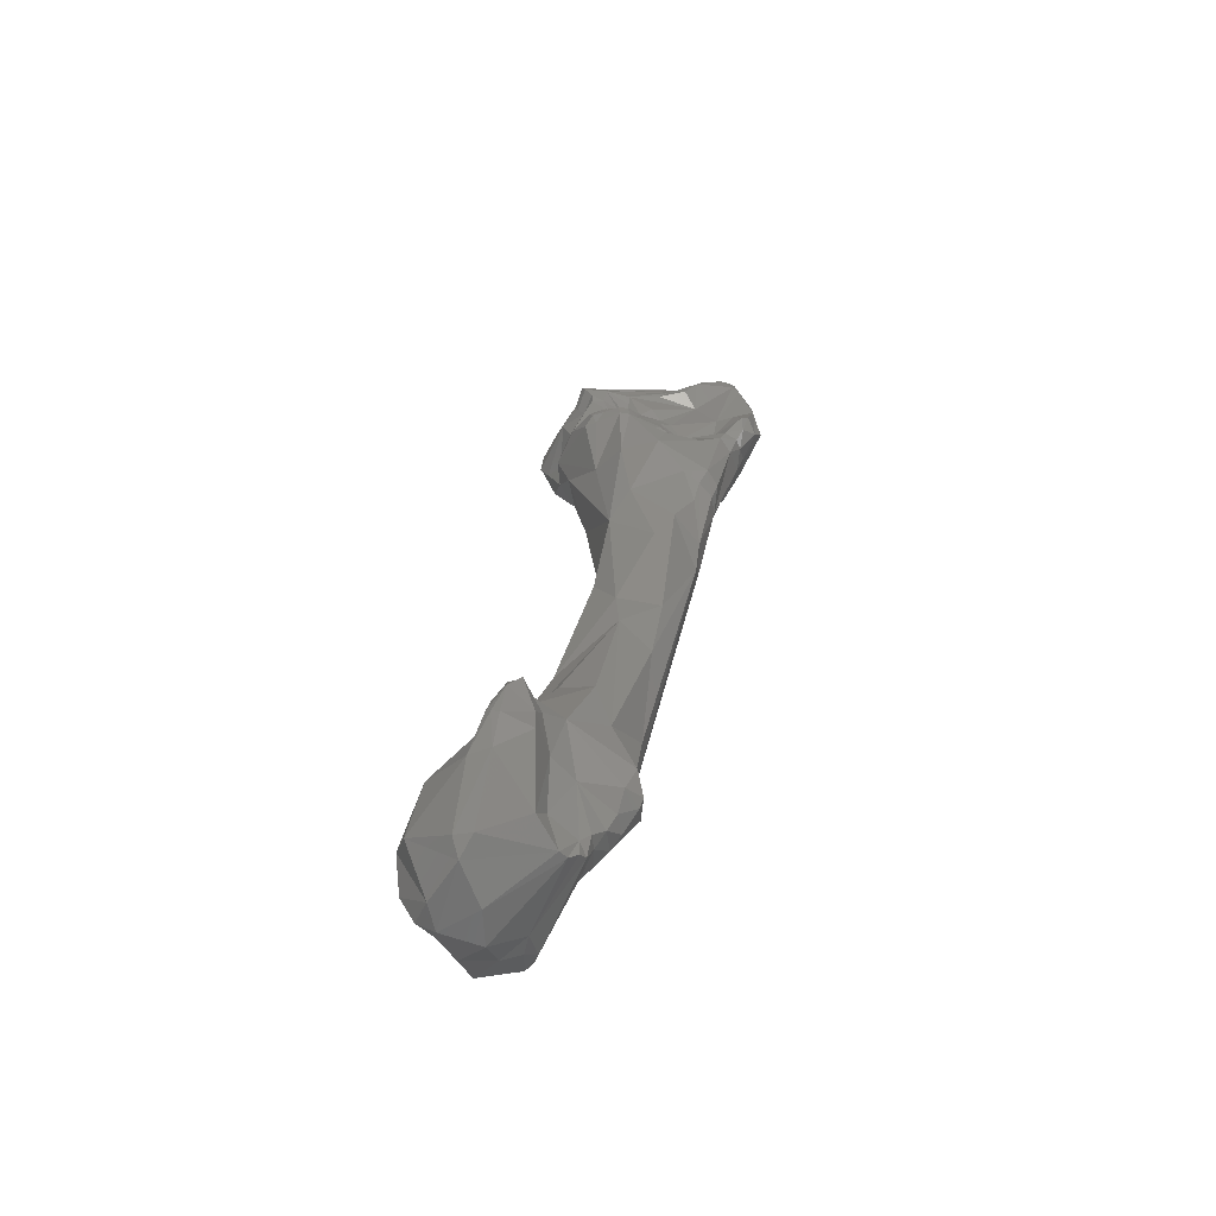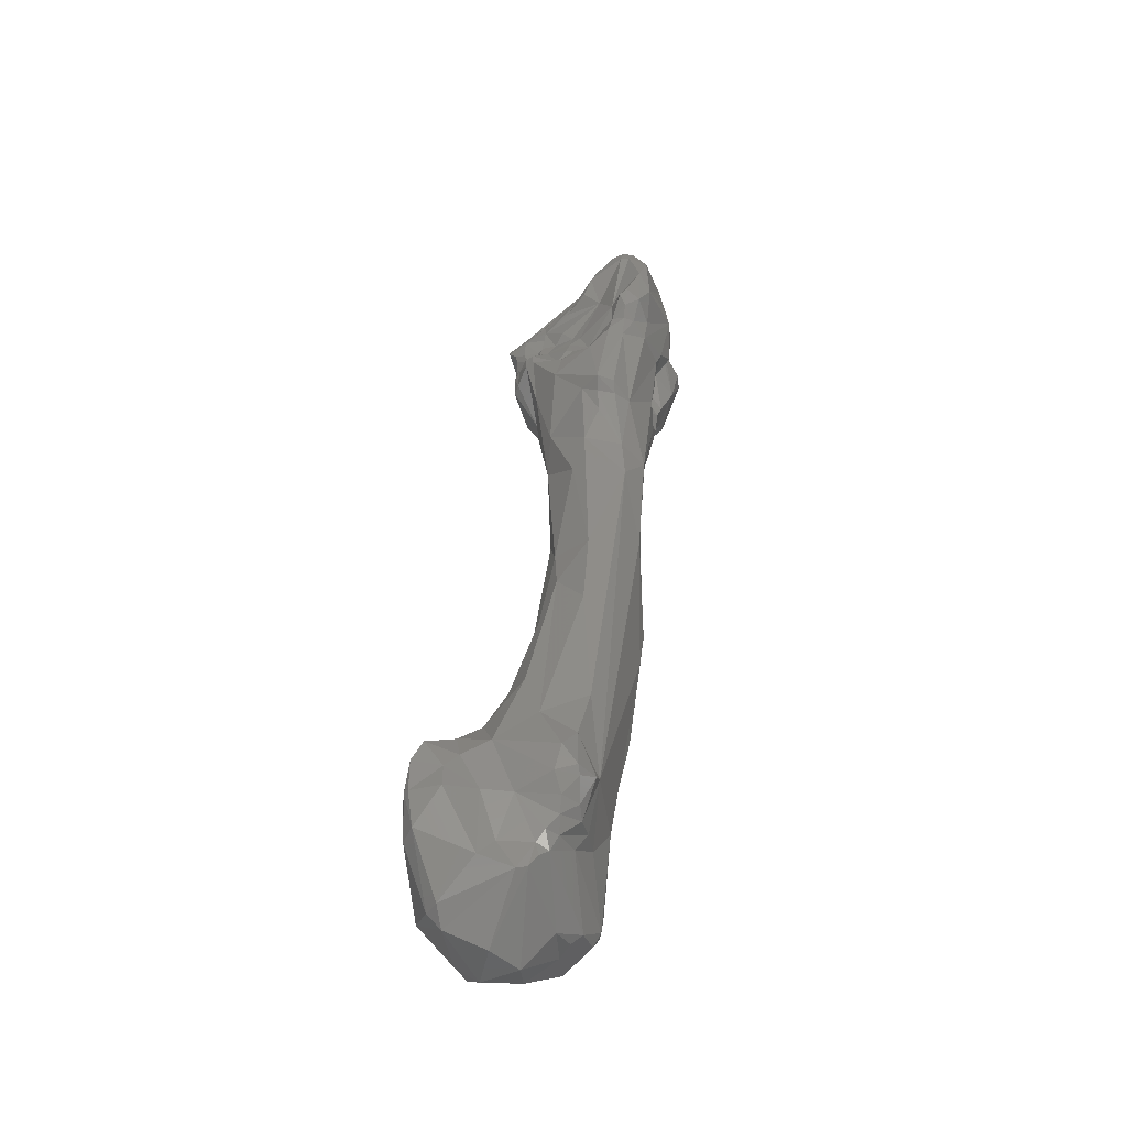
<metadata>
{"format":"stl","ext":"stl","renderer":"f3d","projection":"perspective","resolution":1024,"background":"white","views":[{"elev":-63.4,"azim":-172.2,"up":"+Y"},{"elev":-57.0,"azim":-128.9,"up":"+Y"}]}
</metadata>
<code>
# stl→obj: 320 verts, 636 faces
v 0.004444 -0.09191 0.003436
v 0.006738 -0.09287 0.002477
v 0.003506 -0.08818 0.003208
v 0.006887 -0.09843 0.002875
v 0.004592 -0.09584 0.003703
v 0.004071 -0.09588 0.004913
v 0.004315 -0.09242 0.004675
v 0.003862 -0.08944 0.005126
v 0.00555 -0.08984 0.002128
v 0.000158 -0.08376 0.00623
v 0.001115 -0.08351 0.001559
v 0.002563 -0.08722 -4.5e-05
v 0.006792 -0.09055 0.001653
v 0.007895 -0.09368 0.000848
v 0.006582 -0.09978 0.002899
v 0.007546 -0.09947 0.000908
v 0.003724 -0.09798 0.003678
v 0.004206 -0.09758 0.006036
v 0.003021 -0.09429 0.008162
v 0.002676 -0.09069 0.008177
v 0.003308 -0.09061 0.006527
v 0.002932 -0.08916 0.006576
v 0.006363 -0.08995 0.000789
v 0.004186 -0.08956 -0.000246
v 0.001084 -0.08808 0.007286
v 0.000318 -0.08617 0.007086
v -0.002515 -0.07879 0.008007
v -0.000748 -0.07799 0.001812
v 0.001146 -0.08574 -0.001399
v 0.006697 -0.09129 -0.000178
v 0.007578 -0.09733 -0.001019
v 0.006455 -0.1019 0.001276
v 0.005543 -0.1013 0.002874
v 0.005284 -0.1027 -0.000682
v 0.004062 -0.09914 0.007803
v 0.004363 -0.1017 0.004573
v 0.003493 -0.09627 0.007332
v 0.000524 -0.09598 0.008669
v 0.002875 -0.09675 0.008455
v 0.002017 -0.08918 0.007788
v -0.000783 -0.08929 0.008288
v 0.001721 -0.09228 -0.004912
v 0.005079 -0.09638 -0.005302
v -0.000395 -0.0879 0.007434
v -0.001778 -0.08646 0.007936
v -0.003389 -0.07952 0.008445
v -0.004973 -0.06905 0.006554
v -0.006801 -0.06995 0.007397
v -0.00452 -0.06548 0.004238
v -0.003824 -0.06222 0.001856
v -0.005021 -0.06213 0.003937
v -0.001788 -0.07581 -0.000487
v -0.002584 -0.08162 -0.002759
v -0.006647 -0.06998 -0.001457
v -0.000734 -0.08911 -0.005799
v -0.00154 -0.0859 -0.004183
v 0.00651 -0.09938 -0.003266
v 0.005037 -0.1031 0.001318
v 0.002824 -0.1031 -0.003613
v 0.000822 -0.09764 0.00853
v 0.000795 -0.09886 0.007895
v 0.002054 -0.1003 0.005895
v 0.002206 -0.1033 0.002641
v 0.000276 -0.0976 0.00824
v -0.001969 -0.08963 0.007452
v 0.000528 -0.09346 -0.008772
v -0.00034 -0.09053 -0.008426
v 0.001169 -0.09403 -0.007276
v 0.001924 -0.09815 -0.007862
v -0.006431 -0.07342 0.007186
v -0.005837 -0.06576 0.005766
v -0.007836 -0.06674 0.006454
v -0.01054 -0.06374 0.004048
v -0.004569 -0.0618 -0.000462
v -0.005982 -0.0532 -0.001959
v -0.004049 -0.05901 0.002752
v -0.006003 -0.05534 0.003346
v -0.005177 -0.05565 0.003388
v -0.004604 -0.05903 0.003663
v -0.006401 -0.06618 -0.001447
v -0.005208 -0.08299 -0.003255
v -0.006202 -0.08745 -0.002599
v -0.008889 -0.07383 -0.0006
v -0.009815 -0.0671 -0.000782
v -0.001513 -0.08899 -0.006403
v -0.000972 -0.08965 -0.007346
v -0.003578 -0.08981 -0.004809
v 0.003108 -0.102 -0.004758
v 0.001949 -0.1035 -0.000256
v 0.001745 -0.1022 -0.004895
v -0.002891 -0.1006 -0.001858
v -0.000167 -0.1009 0.003841
v 0.000422 -0.1004 0.00555
v -0.000418 -0.09985 0.006024
v -0.003305 -0.1003 -0.001117
v -0.003677 -0.09635 0.002638
v -0.002716 -0.09394 0.005104
v -0.006296 -0.09104 0.002826
v 0.000774 -0.09495 -0.008935
v -0.000561 -0.09288 -0.009504
v -0.001 -0.09079 -0.008616
v 0.000384 -0.09537 -0.009161
v 0.000263 -0.09837 -0.008328
v -0.009241 -0.05859 0.005445
v -0.01245 -0.05784 0.001136
v -0.01247 -0.05435 0.003341
v -0.004902 -0.04353 -0.002427
v -0.002245 -0.03978 -0.000209
v -0.007307 -0.04444 -0.004393
v -0.009575 -0.05705 -0.002139
v -0.007878 -0.05039 -0.003236
v -0.004548 -0.05557 0.003018
v -0.003348 -0.04452 0.002716
v -0.009406 -0.05086 0.005095
v -0.006234 -0.05239 0.00342
v -0.007832 -0.08421 0.000858
v -0.007543 -0.08925 -0.000185
v -0.007771 -0.09199 -0.00182
v -0.01126 -0.0541 -0.002207
v -0.002308 -0.09172 -0.006592
v -0.001458 -0.09138 -0.009111
v -0.002669 -0.09454 -0.004986
v -0.004053 -0.0947 -0.003027
v -0.006947 -0.0941 -0.001815
v -0.001803 -0.1 -0.004369
v -0.00227 -0.09826 -0.003147
v -0.003964 -0.09841 -0.00103
v -0.004311 -0.09895 -7.8e-05
v -0.003969 -0.09955 -0.000758
v -0.00467 -0.09727 0.000463
v -0.004265 -0.09475 0.003389
v -0.005485 -0.09559 0.001819
v -0.007529 -0.09298 0.001487
v -0.002135 -0.09366 -0.007772
v -0.000204 -0.09563 -0.009211
v -0.002223 -0.09584 -0.007825
v -0.01073 -0.05088 0.004999
v -0.01292 -0.05448 0.000506
v -0.01195 -0.04505 0.005285
v -0.01376 -0.04464 0.003574
v -0.01437 -0.04927 0.000301
v -0.005274 -0.03929 -0.004986
v -0.00742 -0.0396 -0.005734
v -0.00431 -0.03902 -0.00464
v -0.001299 -0.03696 -0.000782
v -0.002264 -0.03831 0.002959
v -0.001212 -0.0371 0.001242
v -0.008228 -0.03982 -0.005568
v -0.01051 -0.04476 -0.004853
v -0.01232 -0.04812 -0.003285
v -0.006094 -0.04185 0.004266
v -0.004995 -0.03787 0.004566
v -0.009442 -0.04256 0.007164
v -0.007989 -0.0935 -0.000545
v -0.0129 -0.05105 -0.001881
v -0.005551 -0.09633 -0.000192
v -0.004713 -0.09752 -0.000779
v -0.006313 -0.09531 -0.000667
v -0.007647 -0.09408 -0.000115
v -0.006404 -0.09527 0.000902
v -0.01099 -0.0429 0.006496
v -0.01346 -0.04919 -0.002517
v -0.01433 -0.04962 -0.001304
v -0.01191 -0.04261 0.004528
v -0.01413 -0.04196 0.00374
v -0.0152 -0.03975 0.003163
v -0.01491 -0.04879 -0.001896
v -0.01629 -0.0418 -0.001771
v -0.01671 -0.04058 0.000439
v -0.005015 -0.03818 -0.005243
v -0.005992 -0.0383 -0.00543
v -0.008123 -0.0385 -0.005565
v -0.007333 -0.03835 -0.005748
v -0.003043 -0.03685 -0.003508
v -0.001345 -0.03439 0.000618
v -0.002575 -0.03439 -0.002236
v -0.00047 -0.03508 0.002894
v 4e-06 -0.03317 0.001898
v -0.009795 -0.04017 -0.003998
v -0.01106 -0.04227 -0.004492
v -0.01386 -0.04285 -0.003603
v -0.01426 -0.04833 -0.003167
v -0.008347 -0.03983 0.007442
v -0.007216 -0.0398 0.006038
v -0.00675 -0.03737 0.007051
v -0.001494 -0.03432 0.003567
v -0.01012 -0.0407 0.007204
v -0.01163 -0.04112 0.006197
v -0.01181 -0.03889 0.004294
v -0.01405 -0.0388 0.004095
v -0.01559 -0.03857 0.003463
v -0.01695 -0.04022 -0.002147
v -0.01716 -0.04002 -0.001205
v -0.01561 -0.04098 -0.002827
v -0.01735 -0.0387 0.000298
v -0.01701 -0.03441 0.003442
v -0.005863 -0.03729 -0.005296
v -0.004701 -0.03715 -0.004963
v -0.006872 -0.03747 -0.005337
v -0.008004 -0.03694 -0.004667
v -0.0086 -0.03699 -0.00417
v -0.004875 -0.03396 -0.004898
v -0.006302 -0.03568 -0.004504
v -0.006113 -0.03619 -0.004889
v -0.00192 -0.03269 -0.002423
v -0.004029 -0.03376 -0.003782
v 0.000531 -0.03157 0.002338
v 0.000733 -0.03173 0.00184
v -0.01113 -0.03932 -0.003297
v -0.01063 -0.03895 -0.003701
v -0.01224 -0.03911 -0.002402
v -0.01027 -0.03938 0.007678
v -0.009101 -0.03924 0.00814
v -0.009577 -0.03839 0.008615
v -0.009548 -0.03719 0.00896
v -0.007104 -0.03104 0.005757
v -0.001523 -0.0293 0.002939
v -0.01185 -0.03982 0.006567
v -0.01201 -0.03776 0.004153
v -0.01509 -0.03673 0.004964
v -0.01762 -0.03915 -0.002568
v -0.01605 -0.03972 -0.002721
v -0.0186 -0.03845 -0.001714
v -0.01911 -0.03655 -0.000782
v -0.01555 -0.03329 0.004869
v -0.01612 -0.02911 0.003908
v -0.006815 -0.0362 -0.004538
v -0.008925 -0.03514 -0.003543
v -0.007742 -0.03609 -0.004478
v -0.007989 -0.03523 -0.004349
v -0.01061 -0.0355 -0.002877
v -0.01064 -0.03714 -0.003224
v -0.004905 -0.03311 -0.005178
v -0.005881 -0.03408 -0.004841
v -0.006968 -0.03523 -0.003941
v -0.006987 -0.03437 -0.004103
v -0.003237 -0.03215 -0.003862
v -0.003474 -0.03292 -0.003928
v 0.000388 -0.03083 0.00109
v -0.001062 -0.03148 -0.001082
v 0.000536 -0.03081 0.002046
v -0.01503 -0.03809 -0.001892
v -0.01545 -0.03557 -0.002181
v -0.0115 -0.03649 -0.002744
v -0.01266 -0.03741 0.007323
v -0.01195 -0.03302 0.009049
v -0.0103 -0.03264 0.009643
v -0.01122 -0.03063 0.006117
v -0.01145 -0.03091 0.006827
v -0.01219 -0.0314 0.008202
v -0.01132 -0.03184 0.009114
v 0.000259 -0.03028 0.001859
v -0.0118 -0.03067 0.005291
v -0.009345 -0.03066 0.003977
v -0.006701 -0.03131 0.0003
v -0.01304 -0.03681 0.005049
v -0.01764 -0.03773 -0.003121
v -0.01819 -0.03713 -0.002795
v -0.01871 -0.03294 -0.001525
v -0.0187 -0.02968 -0.000563
v -0.01645 -0.02725 0.003057
v -0.01315 -0.03013 0.004816
v -0.01484 -0.02775 0.002887
v -0.01377 -0.03275 0.00586
v -0.01357 -0.03406 0.0058
v -0.007767 -0.03531 -0.003866
v -0.008117 -0.03201 -0.00411
v -0.009974 -0.03423 -0.00357
v -0.008074 -0.03416 -0.003898
v -0.01371 -0.03192 -0.002131
v -0.006183 -0.0321 -0.004965
v -0.004328 -0.03217 -0.005404
v -0.007707 -0.03472 -0.003766
v -0.007417 -0.03389 -0.003524
v -0.004107 -0.03142 -0.005288
v -0.003229 -0.03161 -0.003645
v -0.008557 -0.02991 -0.000213
v -0.009486 -0.02966 -0.001951
v -0.009734 -0.02912 -0.002773
v -0.003182 -0.03126 -0.003169
v -0.01693 -0.03613 -0.002616
v -0.01777 -0.02839 -0.001851
v -0.01724 -0.02837 -0.002381
v -0.01294 -0.03309 0.008074
v -0.01211 -0.03063 0.006335
v -0.01266 -0.03039 0.005601
v -0.01244 -0.03131 0.006488
v -0.01231 -0.03059 0.004079
v -0.01284 -0.02981 0.003173
v -0.01168 -0.03058 0.000324
v -0.01734 -0.02606 -0.000349
v -0.01769 -0.02668 -0.001059
v -0.01697 -0.02584 0.000318
v -0.01491 -0.02729 0.001163
v -0.007745 -0.03434 -0.003376
v -0.007911 -0.03359 -0.003296
v -0.007996 -0.0326 -0.003667
v -0.01064 -0.03117 -0.003468
v -0.01139 -0.03036 -0.003365
v -0.008078 -0.03129 -0.004045
v -0.0141 -0.02924 -0.003455
v -0.01301 -0.0306 -0.003429
v -0.005669 -0.03026 -0.0045
v -0.007976 -0.03056 -0.004025
v -0.003896 -0.031 -0.004935
v -0.01276 -0.02957 -0.000614
v -0.01316 -0.02898 -0.00205
v -0.01323 -0.02867 -0.002548
v -0.01124 -0.02865 -0.003053
v -0.003861 -0.03072 -0.004478
v -0.01743 -0.02708 -0.002002
v -0.01624 -0.02714 -0.002618
v -0.01697 -0.02695 -0.002235
v -0.01725 -0.02625 -0.001275
v -0.01702 -0.02586 -0.000713
v -0.01525 -0.0271 -0.001698
v -0.01207 -0.02924 -0.003013
v -0.01457 -0.02822 -0.003142
v -0.007465 -0.03006 -0.003941
v -0.01521 -0.02744 -0.002404
f 1 2 3
f 1 4 2
f 1 5 4
f 1 6 5
f 6 1 7
f 8 1 3
f 1 8 7
f 9 3 2
f 8 3 10
f 10 3 11
f 12 3 9
f 11 3 12
f 9 2 13
f 13 2 14
f 4 14 2
f 4 5 15
f 15 16 4
f 4 16 14
f 5 6 17
f 15 5 17
f 18 17 6
f 6 19 18
f 19 6 7
f 20 19 7
f 21 20 7
f 8 21 7
f 22 8 10
f 8 22 21
f 23 24 9
f 23 9 13
f 12 9 24
f 25 10 26
f 25 22 10
f 27 10 28
f 27 26 10
f 10 11 28
f 11 29 28
f 11 12 29
f 12 24 29
f 30 23 13
f 13 14 30
f 31 14 16
f 14 31 30
f 15 32 16
f 32 15 33
f 15 17 33
f 16 34 31
f 32 34 16
f 35 17 18
f 17 35 36
f 17 36 33
f 19 37 18
f 37 35 18
f 19 38 39
f 19 20 38
f 19 39 37
f 40 20 21
f 40 41 20
f 38 20 41
f 22 40 21
f 40 22 25
f 30 24 23
f 42 24 43
f 43 24 30
f 42 29 24
f 25 26 44
f 40 25 41
f 41 25 44
f 26 45 44
f 45 26 46
f 46 26 27
f 47 48 27
f 27 28 47
f 46 27 48
f 47 28 49
f 50 51 28
f 28 51 49
f 28 52 50
f 52 28 29
f 53 54 29
f 29 42 55
f 52 29 54
f 56 53 29
f 56 29 55
f 43 30 31
f 57 31 34
f 31 57 43
f 32 58 34
f 58 32 33
f 33 36 58
f 59 57 34
f 34 58 59
f 35 39 60
f 35 61 62
f 37 39 35
f 61 35 60
f 35 62 36
f 63 36 62
f 58 36 63
f 38 60 39
f 64 38 65
f 38 64 60
f 41 65 38
f 45 65 41
f 41 44 45
f 66 67 42
f 68 42 43
f 68 66 42
f 67 55 42
f 57 69 43
f 43 69 68
f 65 45 70
f 46 70 45
f 48 70 46
f 71 47 49
f 48 47 72
f 72 47 71
f 72 73 48
f 48 73 70
f 51 71 49
f 74 50 52
f 50 74 75
f 51 50 76
f 50 75 76
f 71 51 77
f 77 51 78
f 78 51 79
f 79 51 76
f 52 80 74
f 52 54 80
f 81 53 56
f 54 53 81
f 81 82 54
f 83 54 82
f 83 84 54
f 54 84 80
f 56 55 85
f 86 55 67
f 85 55 86
f 56 85 87
f 81 56 87
f 69 57 88
f 59 88 57
f 58 89 59
f 58 63 89
f 88 59 90
f 89 91 59
f 90 59 91
f 60 64 61
f 63 62 92
f 62 93 92
f 62 61 93
f 64 94 61
f 94 93 61
f 63 95 89
f 92 95 63
f 94 64 96
f 97 64 65
f 96 64 97
f 98 65 70
f 65 98 97
f 69 99 66
f 66 99 100
f 68 69 66
f 67 66 100
f 101 67 100
f 67 101 86
f 99 69 102
f 103 102 69
f 88 103 69
f 70 73 98
f 77 104 71
f 72 71 104
f 104 73 72
f 105 98 73
f 106 105 73
f 73 104 106
f 80 75 74
f 107 108 75
f 107 75 109
f 110 75 80
f 110 111 75
f 75 111 109
f 76 75 112
f 113 112 75
f 75 108 113
f 79 76 112
f 114 77 115
f 77 78 115
f 77 114 104
f 78 79 112
f 113 78 112
f 115 78 113
f 80 84 110
f 81 87 82
f 82 116 83
f 117 116 82
f 82 87 118
f 117 82 118
f 83 116 105
f 83 105 84
f 119 110 84
f 84 105 119
f 120 87 85
f 86 121 85
f 121 120 85
f 86 101 121
f 122 87 120
f 122 123 87
f 123 124 87
f 118 87 124
f 103 88 90
f 91 89 95
f 91 125 90
f 103 90 125
f 125 91 126
f 126 91 127
f 95 127 91
f 92 128 129
f 95 92 129
f 128 92 94
f 94 92 93
f 96 128 94
f 95 129 127
f 130 128 96
f 131 96 97
f 131 130 96
f 131 97 98
f 116 98 105
f 116 117 98
f 132 98 133
f 132 131 98
f 98 117 133
f 102 100 99
f 134 121 100
f 121 101 100
f 135 100 102
f 135 134 100
f 103 135 102
f 136 135 103
f 125 136 103
f 137 106 104
f 137 104 114
f 105 106 138
f 138 119 105
f 139 140 106
f 106 141 138
f 140 141 106
f 137 139 106
f 142 107 143
f 144 107 142
f 107 109 143
f 108 107 145
f 107 144 145
f 113 108 146
f 108 147 146
f 145 147 108
f 148 143 109
f 111 149 109
f 109 149 148
f 119 111 110
f 111 119 150
f 111 150 149
f 151 113 152
f 113 114 115
f 114 113 151
f 146 152 113
f 151 153 114
f 114 153 137
f 154 133 117
f 118 154 117
f 124 154 118
f 138 155 119
f 119 155 150
f 134 122 120
f 121 134 120
f 122 126 123
f 122 136 125
f 122 125 126
f 134 136 122
f 156 123 157
f 126 127 123
f 123 127 157
f 123 158 124
f 156 158 123
f 158 159 124
f 159 154 124
f 129 128 127
f 127 128 157
f 130 157 128
f 132 156 130
f 130 156 157
f 132 130 131
f 132 160 156
f 133 160 132
f 154 159 133
f 133 159 160
f 136 134 135
f 161 137 153
f 137 161 139
f 155 138 162
f 163 162 138
f 138 141 163
f 139 164 140
f 139 161 164
f 165 140 164
f 166 141 140
f 165 166 140
f 163 141 167
f 167 141 168
f 168 141 169
f 166 169 141
f 142 170 144
f 143 171 142
f 142 171 170
f 143 148 172
f 143 173 171
f 173 143 172
f 174 144 170
f 145 144 174
f 145 175 147
f 174 176 145
f 145 176 175
f 146 177 152
f 177 146 147
f 178 177 147
f 178 147 175
f 179 148 180
f 180 148 149
f 172 148 179
f 180 149 181
f 182 149 150
f 182 181 149
f 150 162 182
f 150 155 162
f 153 151 183
f 152 184 151
f 151 184 183
f 184 152 185
f 152 186 185
f 186 152 177
f 187 153 183
f 187 161 153
f 156 160 158
f 160 159 158
f 161 188 164
f 188 161 187
f 163 182 162
f 167 182 163
f 189 164 188
f 189 165 164
f 190 166 165
f 190 165 189
f 166 191 169
f 166 190 191
f 167 168 182
f 192 168 193
f 168 192 194
f 169 193 168
f 182 168 194
f 169 195 193
f 196 195 169
f 196 169 191
f 171 197 170
f 198 170 197
f 198 174 170
f 171 199 197
f 171 173 199
f 173 172 199
f 199 172 200
f 200 172 201
f 172 179 201
f 202 176 174
f 202 174 203
f 174 204 203
f 174 198 204
f 175 205 178
f 176 205 175
f 205 176 206
f 176 202 206
f 177 207 186
f 177 178 207
f 208 207 178
f 208 178 205
f 209 179 180
f 179 210 201
f 209 210 179
f 209 180 211
f 211 180 181
f 181 182 194
f 211 181 194
f 187 183 212
f 213 212 183
f 183 184 213
f 213 184 185
f 213 185 214
f 186 215 185
f 185 215 214
f 215 186 216
f 207 217 186
f 186 217 216
f 188 187 218
f 218 187 212
f 188 218 189
f 219 189 218
f 219 190 189
f 190 220 191
f 190 219 220
f 191 220 196
f 192 221 222
f 194 192 222
f 221 192 193
f 195 223 193
f 221 193 223
f 194 222 211
f 224 223 195
f 224 195 196
f 196 225 226
f 196 220 225
f 224 196 226
f 198 197 204
f 197 227 204
f 197 199 227
f 227 199 200
f 228 200 201
f 227 200 229
f 200 230 229
f 200 228 230
f 231 228 201
f 201 232 231
f 201 210 232
f 206 202 233
f 202 234 233
f 202 203 234
f 204 235 203
f 203 235 236
f 236 234 203
f 204 227 235
f 237 205 238
f 205 239 208
f 239 205 240
f 237 240 205
f 238 205 206
f 238 206 233
f 241 207 208
f 241 217 207
f 241 208 239
f 232 209 211
f 232 210 209
f 242 211 222
f 243 211 242
f 232 211 244
f 244 211 243
f 214 212 213
f 218 212 245
f 245 212 214
f 215 245 214
f 246 215 247
f 246 245 215
f 215 216 247
f 248 216 217
f 216 248 249
f 216 250 251
f 216 251 247
f 249 250 216
f 252 217 241
f 248 217 253
f 253 217 254
f 217 255 254
f 252 255 217
f 219 218 256
f 245 256 218
f 220 219 256
f 220 256 225
f 257 222 221
f 257 242 222
f 223 258 221
f 221 258 257
f 258 223 259
f 224 259 223
f 260 259 224
f 261 224 226
f 261 260 224
f 226 225 262
f 226 262 263
f 226 263 261
f 264 225 265
f 225 256 265
f 225 264 262
f 227 266 235
f 230 266 227
f 229 230 227
f 230 228 267
f 267 228 268
f 268 228 231
f 230 267 269
f 230 269 266
f 270 231 244
f 244 231 232
f 268 231 270
f 271 233 234
f 272 238 233
f 271 272 233
f 236 271 234
f 235 266 273
f 236 235 273
f 236 273 274
f 274 271 236
f 275 276 237
f 237 276 240
f 275 237 272
f 272 237 238
f 239 277 255
f 239 278 277
f 240 278 239
f 252 241 239
f 239 255 252
f 279 240 280
f 240 276 280
f 240 279 278
f 281 243 242
f 257 281 242
f 282 243 259
f 243 282 283
f 283 270 243
f 281 259 243
f 244 243 270
f 256 245 265
f 284 264 245
f 245 264 265
f 284 245 246
f 247 251 246
f 246 251 284
f 285 248 286
f 253 286 248
f 248 285 249
f 287 249 285
f 287 250 249
f 251 250 284
f 287 284 250
f 288 253 254
f 286 253 262
f 253 288 262
f 254 289 288
f 254 255 289
f 289 255 290
f 277 290 255
f 258 281 257
f 281 258 259
f 260 282 259
f 260 261 291
f 292 282 260
f 260 291 292
f 293 291 261
f 263 294 261
f 293 261 294
f 262 264 287
f 263 262 289
f 288 289 262
f 286 262 287
f 263 290 294
f 289 290 263
f 287 264 284
f 295 273 266
f 295 266 296
f 266 269 296
f 269 267 297
f 268 270 267
f 270 298 267
f 267 299 300
f 267 298 299
f 267 271 297
f 300 271 267
f 296 269 297
f 270 283 301
f 270 302 298
f 302 270 301
f 271 275 272
f 271 303 275
f 300 304 271
f 271 304 303
f 271 274 297
f 274 273 295
f 274 296 297
f 274 295 296
f 276 275 305
f 275 303 305
f 280 276 305
f 290 277 306
f 277 278 306
f 306 278 307
f 278 279 307
f 307 279 308
f 309 308 279
f 303 279 310
f 303 309 279
f 279 280 310
f 280 305 310
f 283 282 311
f 311 282 292
f 301 283 312
f 311 313 283
f 283 313 312
f 285 286 287
f 290 306 294
f 291 314 292
f 314 291 315
f 315 291 293
f 311 292 314
f 293 294 316
f 315 293 316
f 316 294 306
f 298 302 299
f 317 300 299
f 317 304 300
f 301 317 299
f 302 301 299
f 318 317 301
f 301 312 318
f 304 319 303
f 305 303 310
f 319 309 303
f 309 319 304
f 317 309 304
f 306 307 316
f 320 316 307
f 307 308 320
f 317 308 309
f 318 320 308
f 308 317 318
f 314 313 311
f 314 312 313
f 312 314 320
f 312 320 318
f 314 315 316
f 314 316 320

</code>
